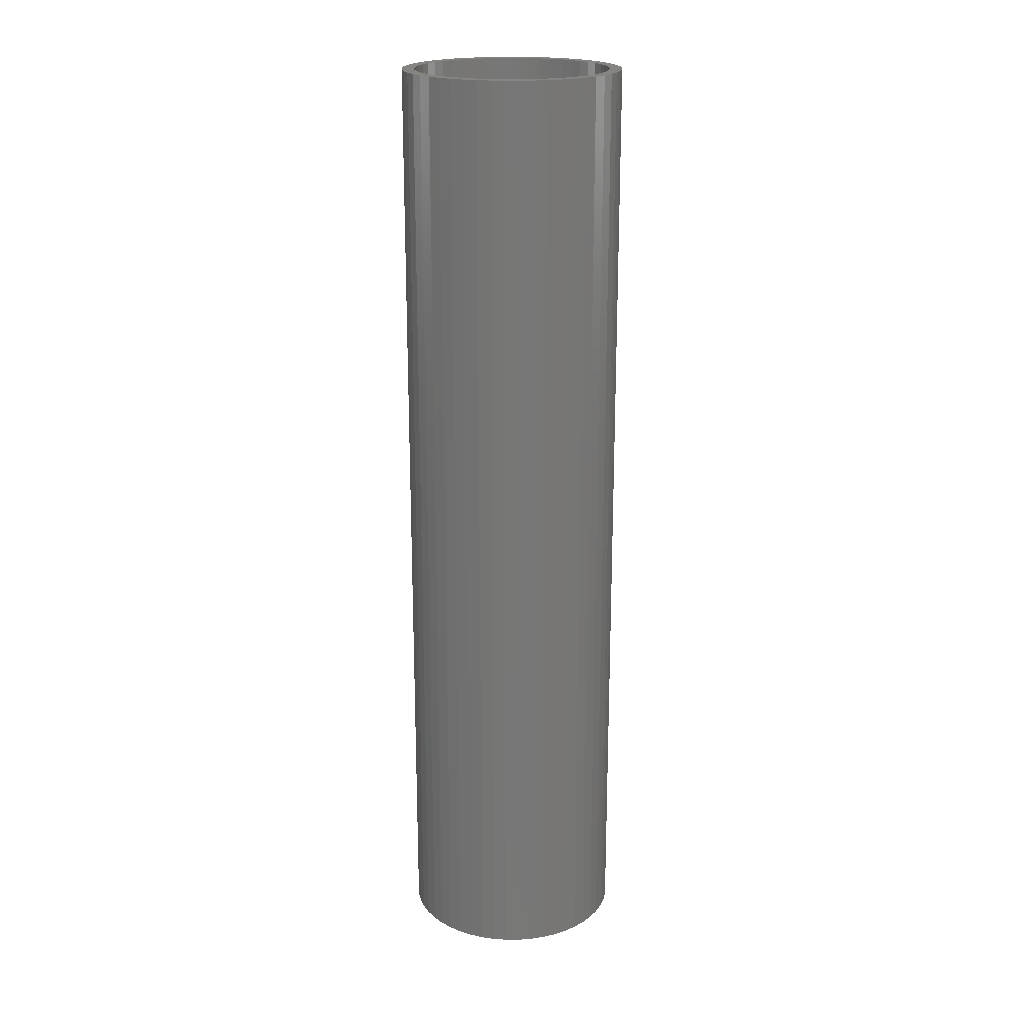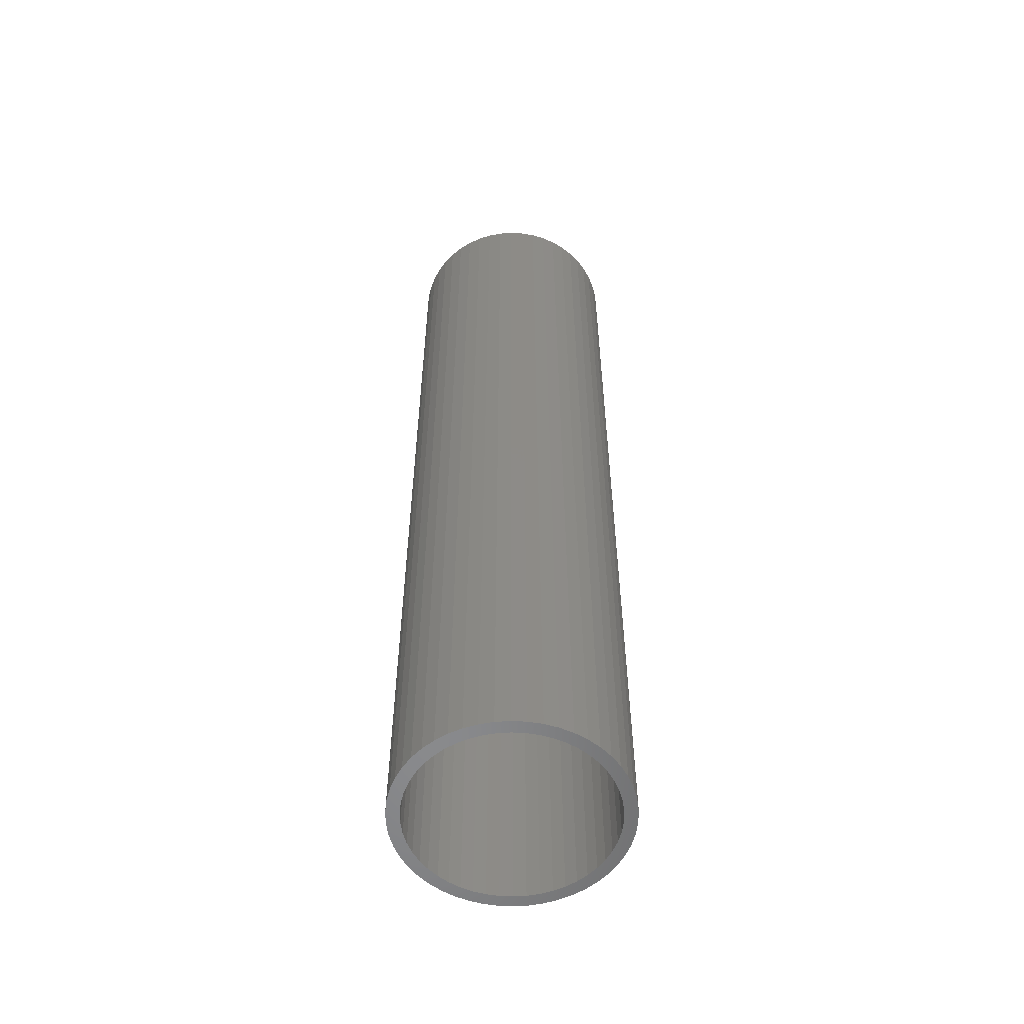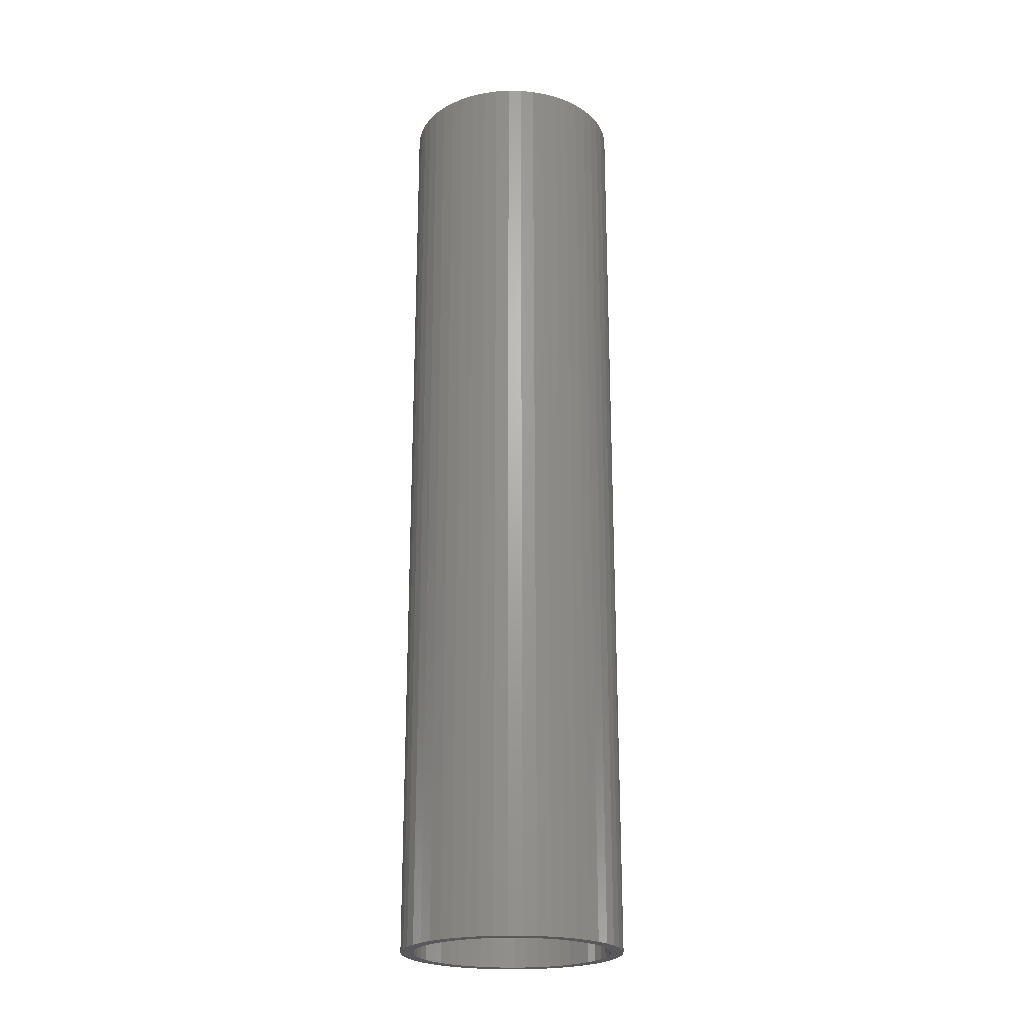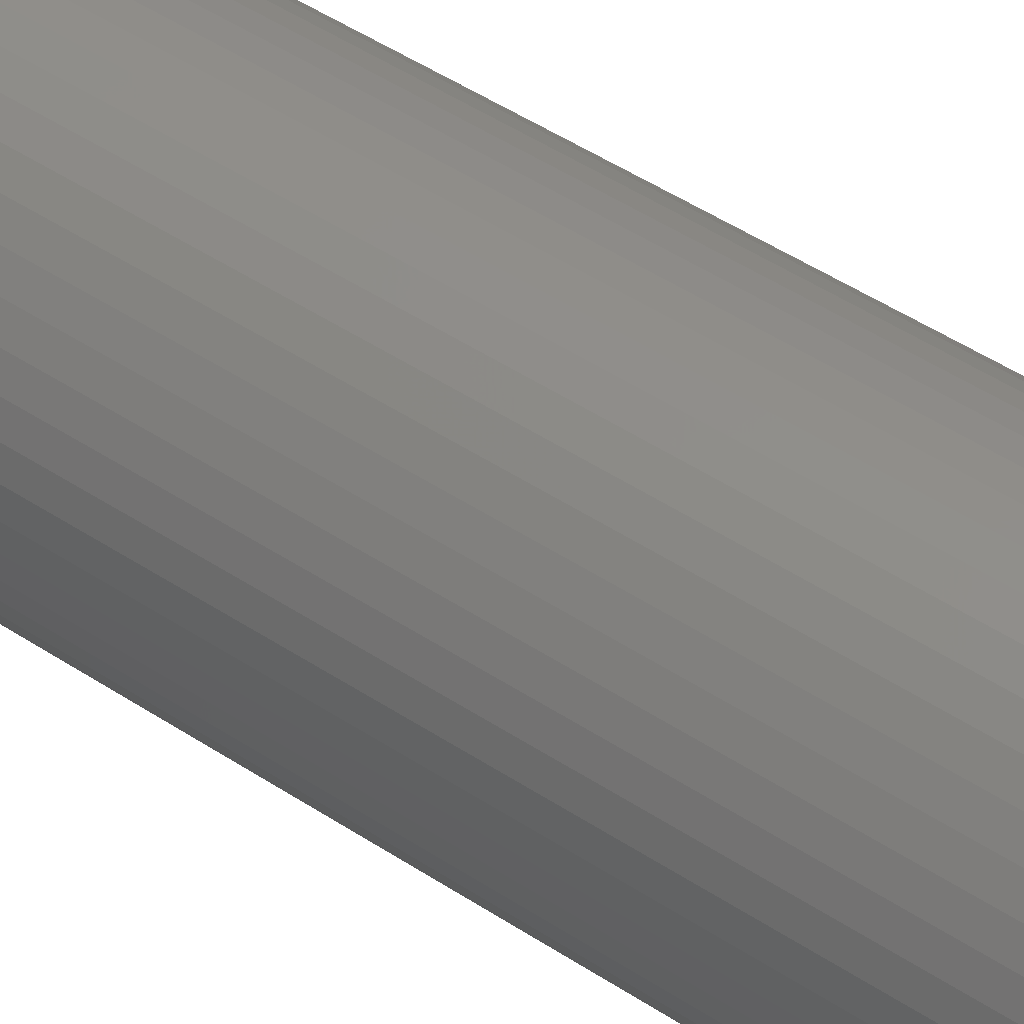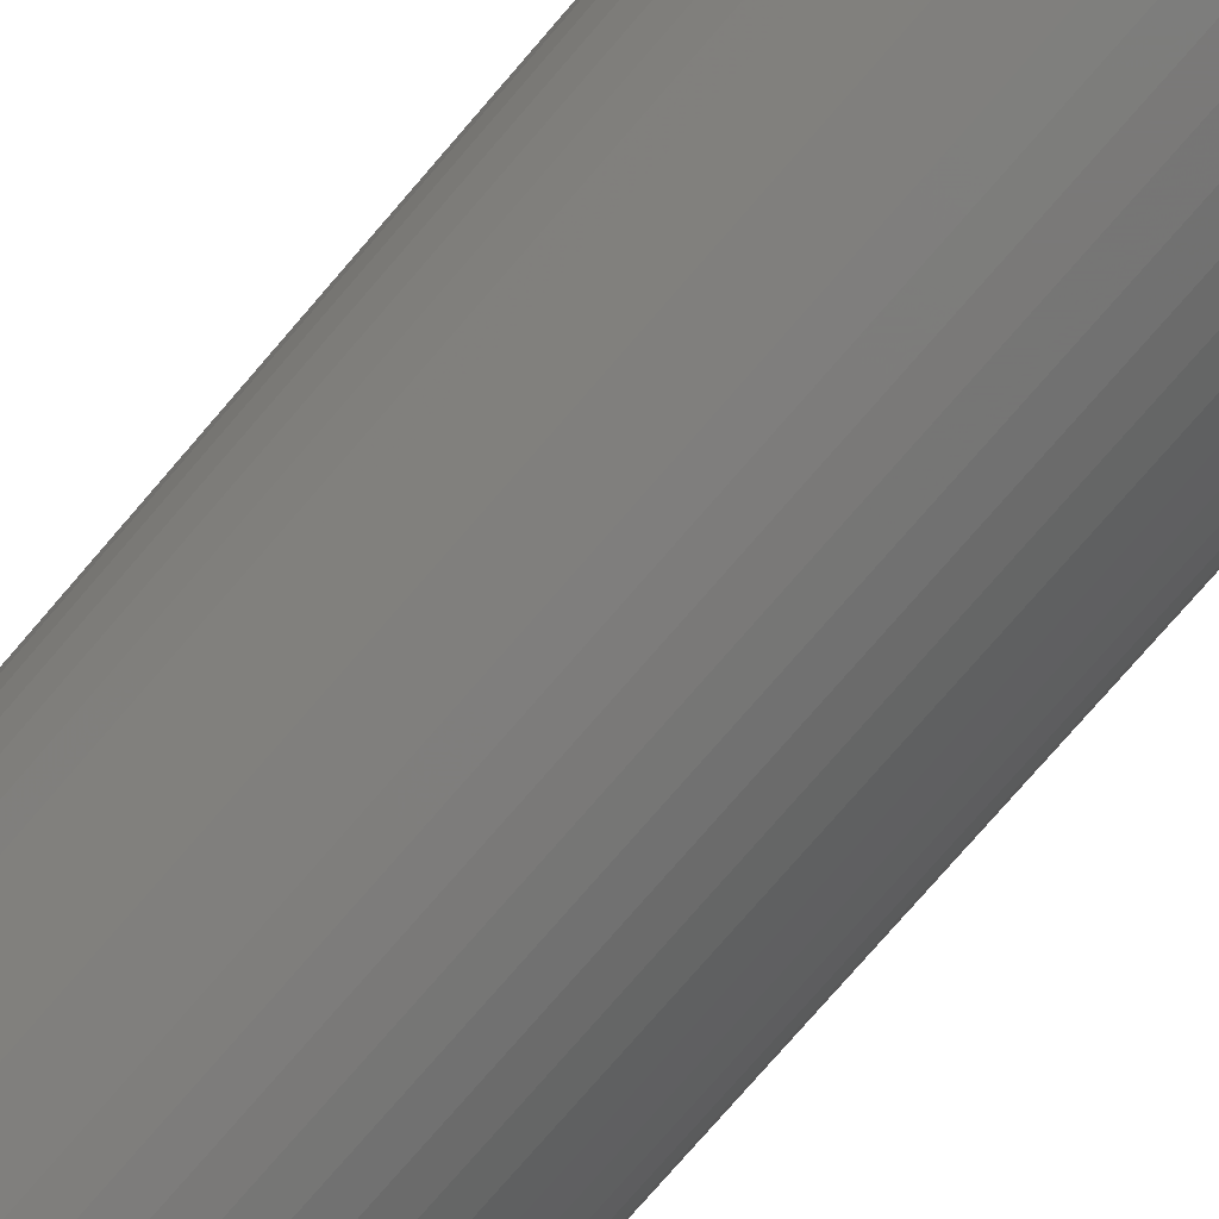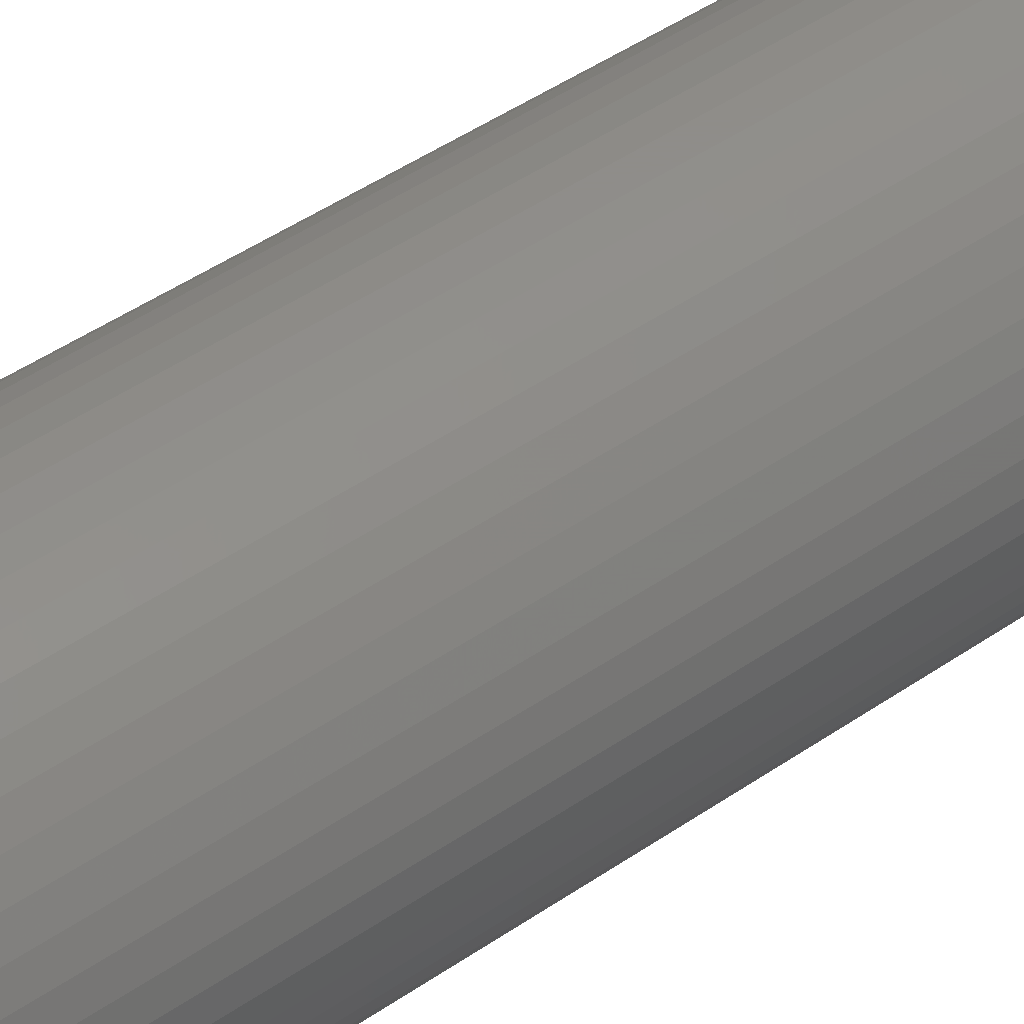
<metadata>
{"format":"stl","ext":"stl","renderer":"f3d","projection":"perspective","resolution":1024,"background":"white","views":[{"elev":20.2,"azim":-50.7,"up":"+Z"},{"elev":-55.8,"azim":-82.3,"up":"+Z"},{"elev":-22.5,"azim":56.0,"up":"+Z"},{"elev":46.0,"azim":127.5,"up":"+Y"},{"elev":-72.5,"azim":-40.2,"up":"+Y"},{"elev":41.7,"azim":-130.6,"up":"+Y"}]}
</metadata>
<code>
# stl→obj: 200 verts, 400 faces
v 1.75 0 7.5
v 1.736 0.2193 -7.5
v 1.736 0.2193 7.5
v 1.75 0 -7.5
v -1.75 0 -7.5
v -1.736 0.2193 7.5
v -1.736 0.2193 -7.5
v -1.75 0 7.5
v 0.1099 1.747 -7.5
v -0.1099 1.747 7.5
v 0.1099 1.747 7.5
v -0.1099 1.747 -7.5
v -0.1099 -1.747 -7.5
v 0.1099 -1.747 7.5
v -0.1099 -1.747 7.5
v 0.1099 -1.747 -7.5
v 1.276 1.198 -7.5
v 1.115 1.348 7.5
v 1.276 1.198 7.5
v 1.115 1.348 -7.5
v -1.115 1.348 -7.5
v -1.276 1.198 7.5
v -1.115 1.348 7.5
v -1.276 1.198 -7.5
v -0.5408 1.664 -7.5
v -0.7451 1.583 7.5
v -0.5408 1.664 7.5
v -0.7451 1.583 -7.5
v 1.534 -0.8431 7.5
v 1.627 -0.6442 -7.5
v 1.627 -0.6442 7.5
v 1.534 -0.8431 -7.5
v 1.627 0.6442 7.5
v 1.534 0.8431 -7.5
v 1.534 0.8431 7.5
v 1.627 0.6442 -7.5
v 0.7451 1.583 -7.5
v 0.5408 1.664 7.5
v 0.7451 1.583 7.5
v 0.5408 1.664 -7.5
v 0.9377 1.478 7.5
v 0.9377 1.478 -7.5
v -1.627 0.6442 -7.5
v -1.534 0.8431 7.5
v -1.534 0.8431 -7.5
v -1.627 0.6442 7.5
v -1.416 1.029 -7.5
v -1.416 1.029 7.5
v 1.55 0 7.5
v 1.538 0.1943 7.5
v 1.695 0.4352 7.5
v 1.736 -0.2193 7.5
v 1.501 0.3855 7.5
v 1.538 -0.1943 7.5
v 1.695 -0.4352 7.5
v 1.441 0.5706 7.5
v 1.358 0.7467 7.5
v 1.416 1.029 7.5
v 1.254 0.9111 7.5
v 1.13 1.061 7.5
v 0.988 1.194 7.5
v 0.8305 1.309 7.5
v 0.66 1.402 7.5
v 0.479 1.474 7.5
v 0.3279 1.719 7.5
v 0.2904 1.523 7.5
v 0.09732 1.547 7.5
v -0.09732 1.547 7.5
v -0.2904 1.523 7.5
v -0.3279 1.719 7.5
v -0.479 1.474 7.5
v -0.66 1.402 7.5
v -0.8305 1.309 7.5
v -0.9377 1.478 7.5
v -0.988 1.194 7.5
v -1.13 1.061 7.5
v -1.254 0.9111 7.5
v -1.358 0.7467 7.5
v -1.441 0.5706 7.5
v -1.501 0.3855 7.5
v -1.695 0.4352 7.5
v -1.538 0.1943 7.5
v 1.501 -0.3855 7.5
v 1.441 -0.5706 7.5
v 1.358 -0.7467 7.5
v 1.416 -1.029 7.5
v 1.254 -0.9111 7.5
v 1.276 -1.198 7.5
v 1.13 -1.061 7.5
v 1.115 -1.348 7.5
v 0.988 -1.194 7.5
v 0.9377 -1.478 7.5
v 0.8305 -1.309 7.5
v 0.7451 -1.583 7.5
v 0.66 -1.402 7.5
v 0.5408 -1.664 7.5
v 0.479 -1.474 7.5
v 0.3279 -1.719 7.5
v 0.2904 -1.523 7.5
v 0.09732 -1.547 7.5
v -0.09732 -1.547 7.5
v -0.2904 -1.523 7.5
v -0.3279 -1.719 7.5
v -0.479 -1.474 7.5
v -0.5408 -1.664 7.5
v -0.66 -1.402 7.5
v -0.7451 -1.583 7.5
v -0.8305 -1.309 7.5
v -0.9377 -1.478 7.5
v -0.988 -1.194 7.5
v -1.115 -1.348 7.5
v -1.13 -1.061 7.5
v -1.276 -1.198 7.5
v -1.254 -0.9111 7.5
v -1.416 -1.029 7.5
v -1.358 -0.7467 7.5
v -1.534 -0.8431 7.5
v -1.441 -0.5706 7.5
v -1.627 -0.6442 7.5
v -1.501 -0.3855 7.5
v -1.695 -0.4352 7.5
v -1.538 -0.1943 7.5
v -1.736 -0.2193 7.5
v -1.55 0 7.5
v -0.9377 1.478 -7.5
v -0.3279 1.719 -7.5
v 1.55 0 -7.5
v 1.736 -0.2193 -7.5
v 1.538 -0.1943 -7.5
v 1.695 -0.4352 -7.5
v 1.501 -0.3855 -7.5
v 1.538 0.1943 -7.5
v 1.695 0.4352 -7.5
v 1.441 -0.5706 -7.5
v 1.358 -0.7467 -7.5
v 1.416 -1.029 -7.5
v 1.254 -0.9111 -7.5
v 1.276 -1.198 -7.5
v 1.13 -1.061 -7.5
v 1.115 -1.348 -7.5
v 0.988 -1.194 -7.5
v 0.9377 -1.478 -7.5
v 0.8305 -1.309 -7.5
v 0.7451 -1.583 -7.5
v 0.66 -1.402 -7.5
v 0.5408 -1.664 -7.5
v 0.479 -1.474 -7.5
v 0.3279 -1.719 -7.5
v 0.2904 -1.523 -7.5
v 0.09732 -1.547 -7.5
v -0.09732 -1.547 -7.5
v -0.2904 -1.523 -7.5
v -0.3279 -1.719 -7.5
v -0.479 -1.474 -7.5
v -0.5408 -1.664 -7.5
v -0.66 -1.402 -7.5
v -0.7451 -1.583 -7.5
v -0.8305 -1.309 -7.5
v -0.9377 -1.478 -7.5
v -0.988 -1.194 -7.5
v -1.115 -1.348 -7.5
v -1.13 -1.061 -7.5
v -1.276 -1.198 -7.5
v -1.254 -0.9111 -7.5
v -1.416 -1.029 -7.5
v -1.358 -0.7467 -7.5
v -1.534 -0.8431 -7.5
v -1.441 -0.5706 -7.5
v -1.627 -0.6442 -7.5
v -1.501 -0.3855 -7.5
v -1.695 -0.4352 -7.5
v -1.538 -0.1943 -7.5
v 1.501 0.3855 -7.5
v 1.441 0.5706 -7.5
v 1.358 0.7467 -7.5
v 1.416 1.029 -7.5
v 1.254 0.9111 -7.5
v 1.13 1.061 -7.5
v 0.988 1.194 -7.5
v 0.8305 1.309 -7.5
v 0.66 1.402 -7.5
v 0.479 1.474 -7.5
v 0.3279 1.719 -7.5
v 0.2904 1.523 -7.5
v 0.09732 1.547 -7.5
v -0.09732 1.547 -7.5
v -0.2904 1.523 -7.5
v -0.479 1.474 -7.5
v -0.66 1.402 -7.5
v -0.8305 1.309 -7.5
v -0.988 1.194 -7.5
v -1.13 1.061 -7.5
v -1.254 0.9111 -7.5
v -1.358 0.7467 -7.5
v -1.441 0.5706 -7.5
v -1.501 0.3855 -7.5
v -1.695 0.4352 -7.5
v -1.538 0.1943 -7.5
v -1.55 0 -7.5
v -1.736 -0.2193 -7.5
f 1 2 3
f 2 1 4
f 5 6 7
f 6 5 8
f 9 10 11
f 10 9 12
f 13 14 15
f 14 13 16
f 17 18 19
f 18 17 20
f 21 22 23
f 22 21 24
f 25 26 27
f 26 25 28
f 29 30 31
f 30 29 32
f 33 34 35
f 34 33 36
f 37 38 39
f 38 37 40
f 20 41 18
f 41 20 42
f 43 44 45
f 44 43 46
f 47 22 24
f 22 47 48
f 49 1 3
f 50 3 51
f 1 49 52
f 53 51 33
f 54 52 49
f 52 54 55
f 3 50 49
f 56 33 35
f 51 53 50
f 33 56 53
f 57 35 58
f 35 57 56
f 59 58 19
f 58 59 57
f 19 60 59
f 18 60 19
f 18 61 60
f 41 61 18
f 41 62 61
f 39 62 41
f 39 63 62
f 38 63 39
f 38 64 63
f 65 64 38
f 65 66 64
f 11 66 65
f 11 67 66
f 11 68 67
f 10 68 11
f 10 69 68
f 70 69 10
f 70 71 69
f 27 71 70
f 27 72 71
f 26 72 27
f 26 73 72
f 74 73 26
f 74 75 73
f 23 75 74
f 23 76 75
f 22 76 23
f 76 22 77
f 48 77 22
f 77 48 78
f 44 78 48
f 78 44 79
f 46 79 44
f 79 46 80
f 81 80 46
f 80 81 82
f 83 55 54
f 55 83 31
f 84 31 83
f 31 84 29
f 85 29 84
f 29 85 86
f 87 86 85
f 86 87 88
f 89 88 87
f 89 90 88
f 91 90 89
f 91 92 90
f 93 92 91
f 93 94 92
f 95 94 93
f 95 96 94
f 97 96 95
f 97 98 96
f 99 98 97
f 99 14 98
f 100 14 99
f 101 14 100
f 101 15 14
f 102 15 101
f 102 103 15
f 104 103 102
f 104 105 103
f 106 105 104
f 106 107 105
f 108 107 106
f 108 109 107
f 110 109 108
f 110 111 109
f 112 111 110
f 113 112 114
f 112 113 111
f 115 114 116
f 114 115 113
f 117 116 118
f 119 118 120
f 116 117 115
f 121 120 122
f 123 122 124
f 6 82 81
f 118 119 117
f 82 6 124
f 120 121 119
f 8 124 6
f 122 123 121
f 124 8 123
f 28 74 26
f 74 28 125
f 126 27 70
f 27 126 25
f 127 4 128
f 129 128 130
f 4 127 2
f 131 130 30
f 132 2 127
f 2 132 133
f 128 129 127
f 134 30 32
f 130 131 129
f 30 134 131
f 135 32 136
f 32 135 134
f 137 136 138
f 136 137 135
f 138 139 137
f 140 139 138
f 140 141 139
f 142 141 140
f 142 143 141
f 144 143 142
f 144 145 143
f 146 145 144
f 146 147 145
f 148 147 146
f 148 149 147
f 16 149 148
f 16 150 149
f 16 151 150
f 13 151 16
f 13 152 151
f 153 152 13
f 153 154 152
f 155 154 153
f 155 156 154
f 157 156 155
f 157 158 156
f 159 158 157
f 159 160 158
f 161 160 159
f 161 162 160
f 163 162 161
f 162 163 164
f 165 164 163
f 164 165 166
f 167 166 165
f 166 167 168
f 169 168 167
f 168 169 170
f 171 170 169
f 170 171 172
f 173 133 132
f 133 173 36
f 174 36 173
f 36 174 34
f 175 34 174
f 34 175 176
f 177 176 175
f 176 177 17
f 178 17 177
f 178 20 17
f 179 20 178
f 179 42 20
f 180 42 179
f 180 37 42
f 181 37 180
f 181 40 37
f 182 40 181
f 182 183 40
f 184 183 182
f 184 9 183
f 185 9 184
f 186 9 185
f 186 12 9
f 187 12 186
f 187 126 12
f 188 126 187
f 188 25 126
f 189 25 188
f 189 28 25
f 190 28 189
f 190 125 28
f 191 125 190
f 191 21 125
f 192 21 191
f 24 192 193
f 192 24 21
f 47 193 194
f 193 47 24
f 45 194 195
f 43 195 196
f 194 45 47
f 197 196 198
f 7 198 199
f 200 172 171
f 195 43 45
f 172 200 199
f 196 197 43
f 5 199 200
f 198 7 197
f 199 5 7
f 16 98 14
f 98 16 148
f 146 94 96
f 94 146 144
f 51 36 33
f 36 51 133
f 3 133 51
f 133 3 2
f 58 17 19
f 17 58 176
f 35 176 58
f 176 35 34
f 40 65 38
f 65 40 183
f 183 11 65
f 11 183 9
f 42 39 41
f 39 42 37
f 45 48 47
f 48 45 44
f 197 46 43
f 46 197 81
f 7 81 197
f 81 7 6
f 125 23 74
f 23 125 21
f 12 70 10
f 70 12 126
f 52 4 1
f 4 52 128
f 88 136 86
f 136 88 138
f 167 119 169
f 119 167 117
f 163 115 165
f 115 163 113
f 144 92 94
f 92 144 142
f 31 130 55
f 130 31 30
f 86 32 29
f 32 86 136
f 171 123 200
f 123 171 121
f 200 8 5
f 8 200 123
f 169 121 171
f 121 169 119
f 142 90 92
f 90 142 140
f 148 96 98
f 96 148 146
f 55 128 52
f 128 55 130
f 153 15 103
f 15 153 13
f 157 105 107
f 105 157 155
f 155 103 105
f 103 155 153
f 165 117 167
f 117 165 115
f 140 88 90
f 88 140 138
f 161 109 111
f 109 161 159
f 163 111 113
f 111 163 161
f 159 107 109
f 107 159 157
f 174 57 175
f 57 174 56
f 80 195 79
f 195 80 196
f 175 59 177
f 59 175 57
f 184 64 66
f 64 184 182
f 182 63 64
f 63 182 181
f 189 71 72
f 71 189 188
f 79 194 78
f 194 79 195
f 129 49 127
f 49 129 54
f 143 95 93
f 95 143 145
f 185 66 67
f 66 185 184
f 180 61 62
f 61 180 179
f 77 192 76
f 192 77 193
f 190 72 73
f 72 190 189
f 191 73 75
f 73 191 190
f 127 50 132
f 50 127 49
f 139 91 89
f 91 139 141
f 134 83 131
f 83 134 84
f 151 102 101
f 102 151 152
f 173 56 174
f 56 173 53
f 179 60 61
f 60 179 178
f 177 60 178
f 60 177 59
f 186 67 68
f 67 186 185
f 181 62 63
f 62 181 180
f 124 198 82
f 198 124 199
f 82 196 80
f 196 82 198
f 78 193 77
f 193 78 194
f 187 68 69
f 68 187 186
f 188 69 71
f 69 188 187
f 192 75 76
f 75 192 191
f 131 54 129
f 54 131 83
f 137 85 135
f 85 137 87
f 135 84 134
f 84 135 85
f 152 104 102
f 104 152 154
f 139 87 137
f 87 139 89
f 132 53 173
f 53 132 50
f 154 106 104
f 106 154 156
f 122 199 124
f 199 122 172
f 118 170 120
f 170 118 168
f 112 164 114
f 164 112 162
f 116 168 118
f 168 116 166
f 149 100 99
f 100 149 150
f 145 97 95
f 97 145 147
f 147 99 97
f 99 147 149
f 141 93 91
f 93 141 143
f 160 112 110
f 112 160 162
f 150 101 100
f 101 150 151
f 158 110 108
f 110 158 160
f 156 108 106
f 108 156 158
f 120 172 122
f 172 120 170
f 114 166 116
f 166 114 164

</code>
